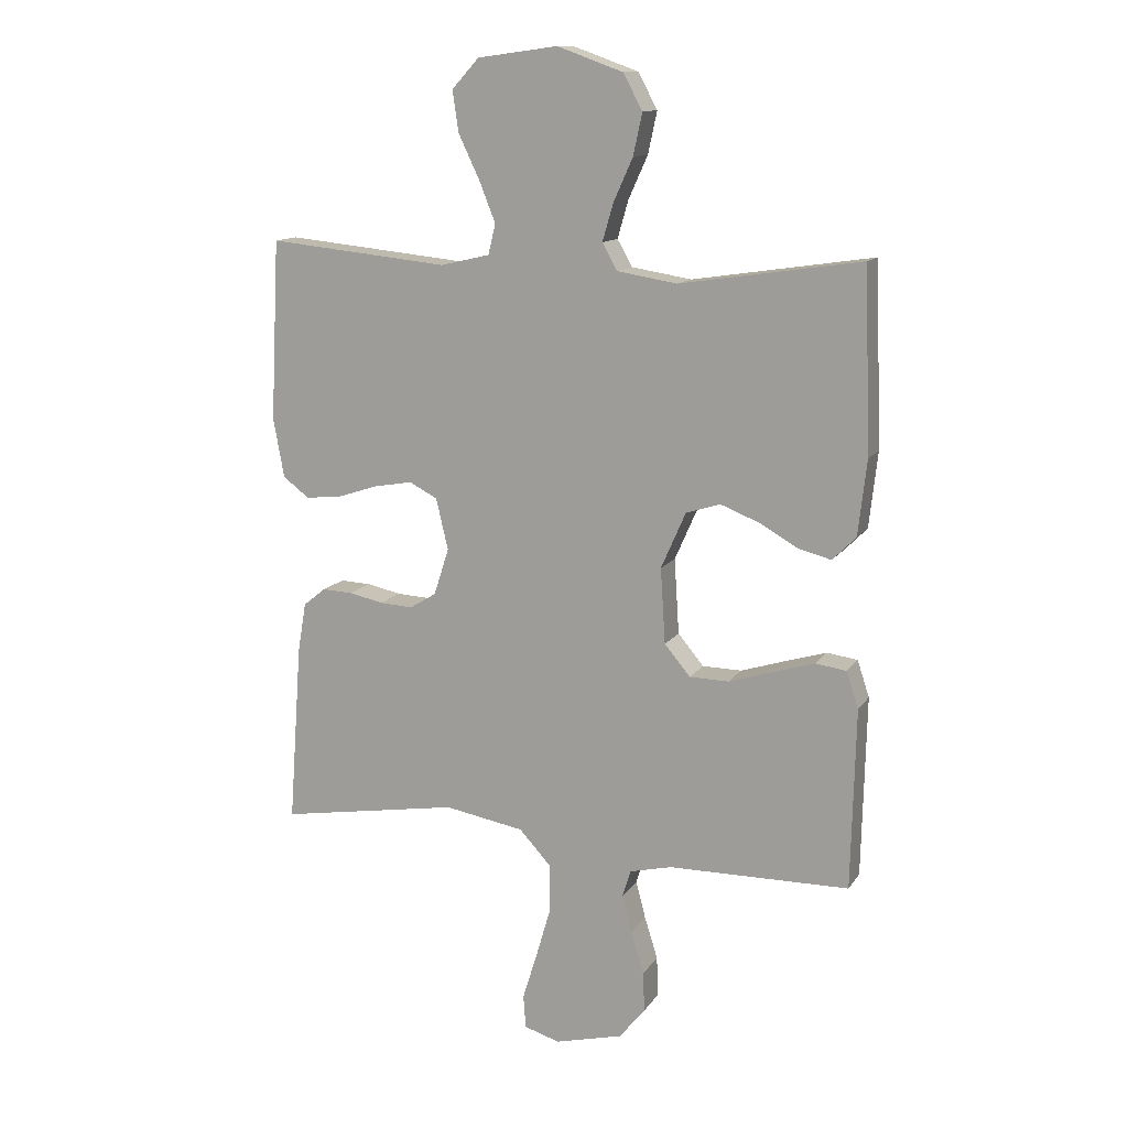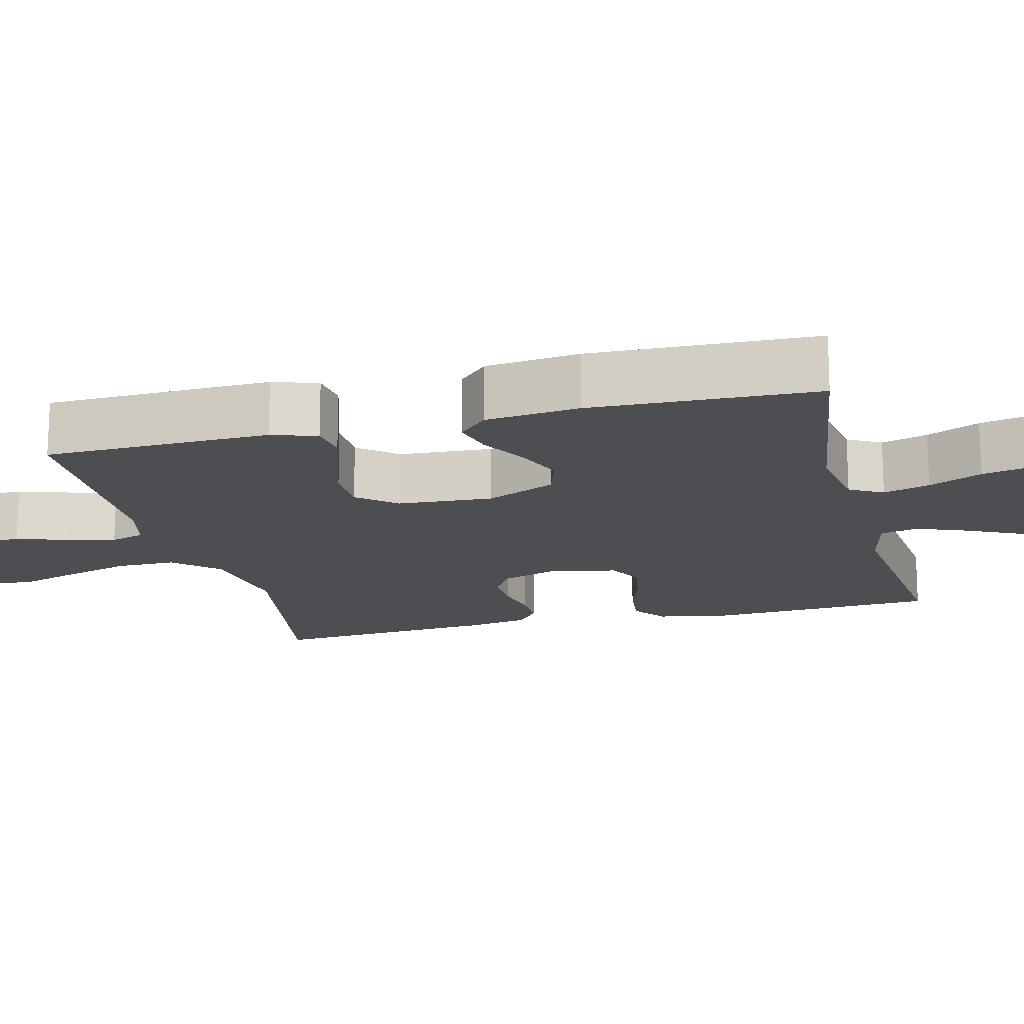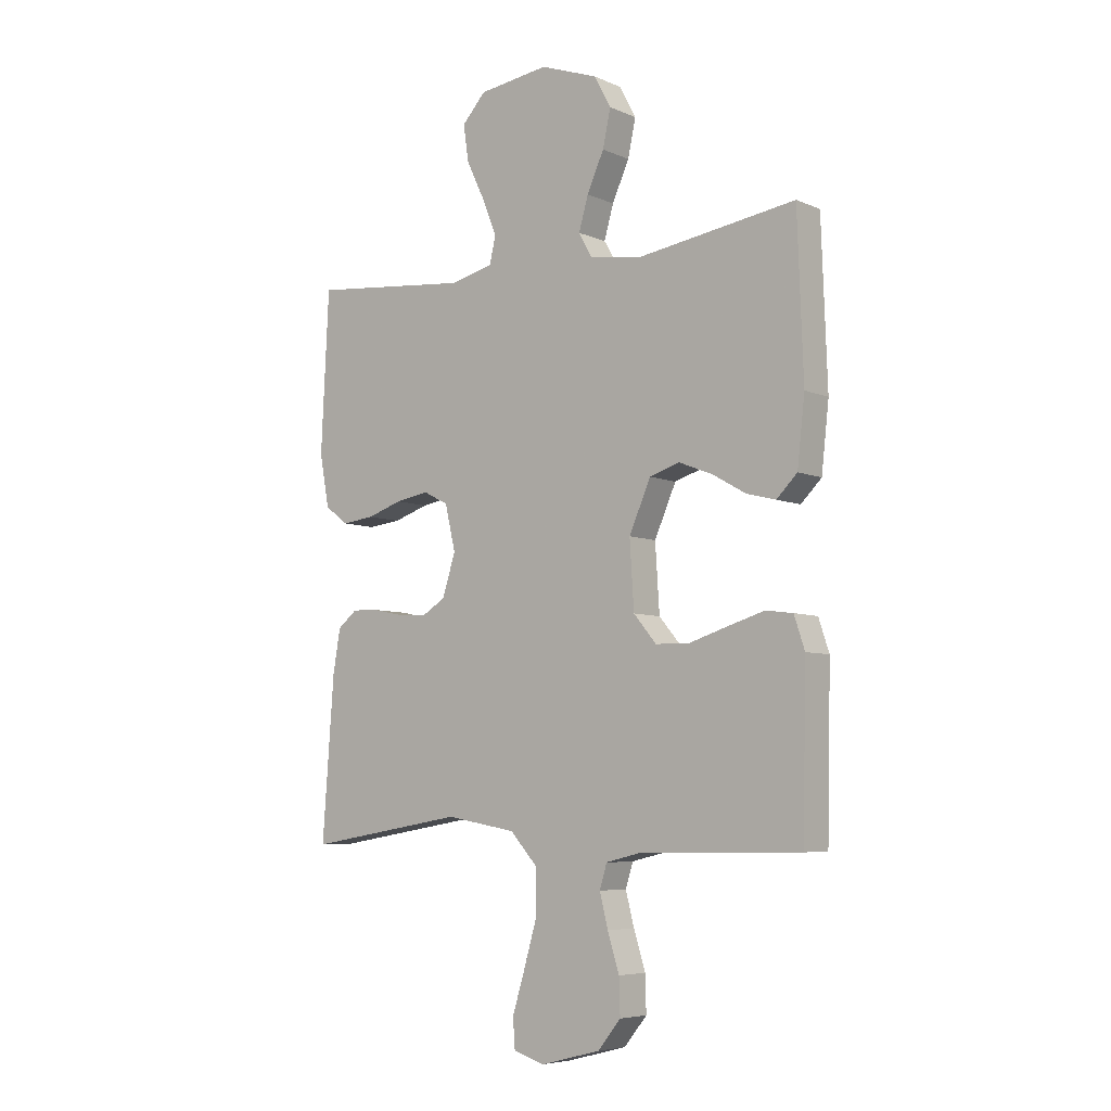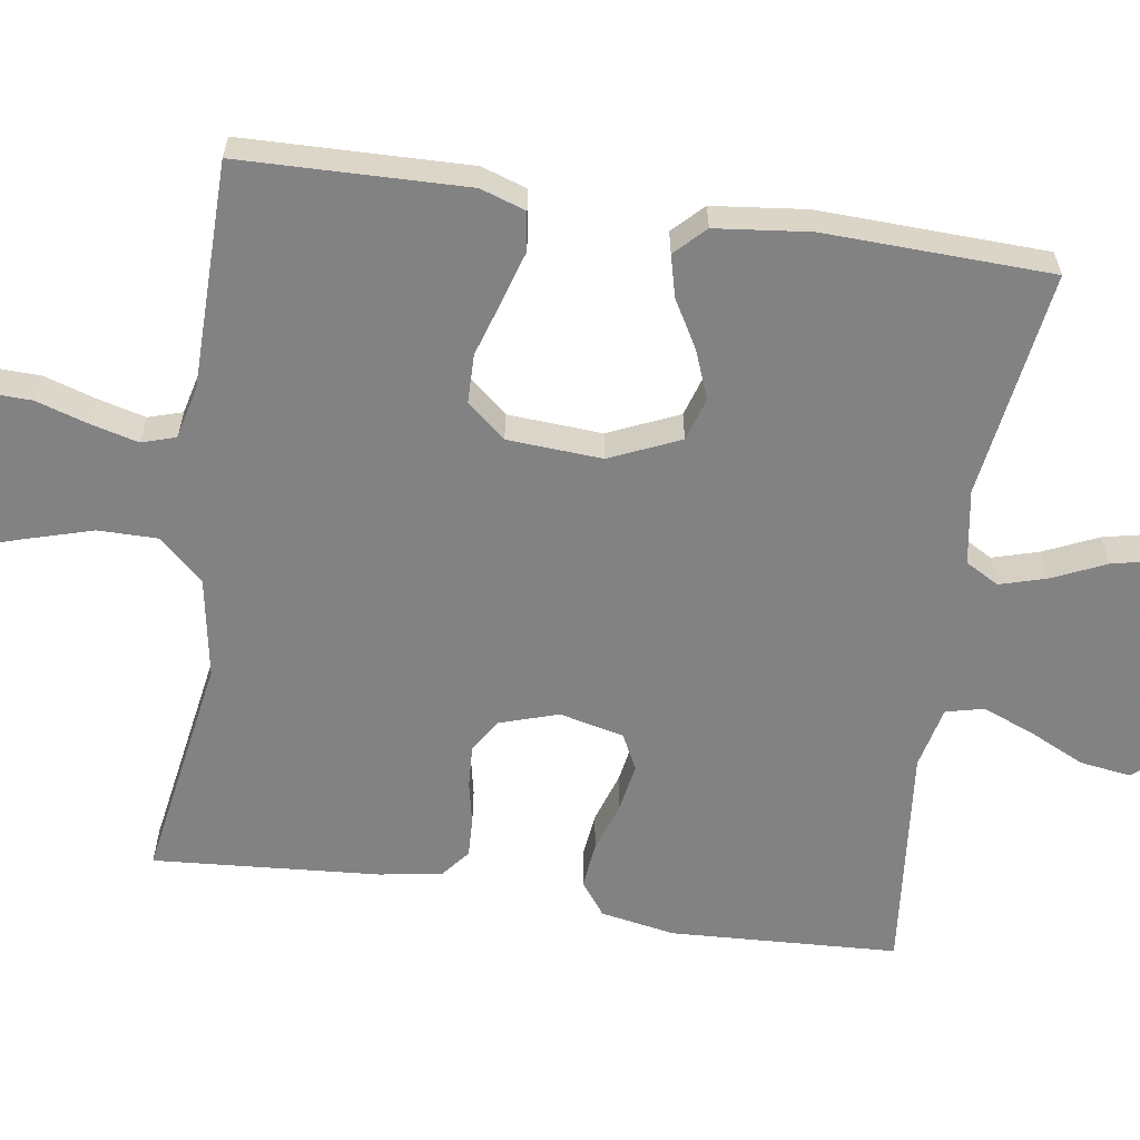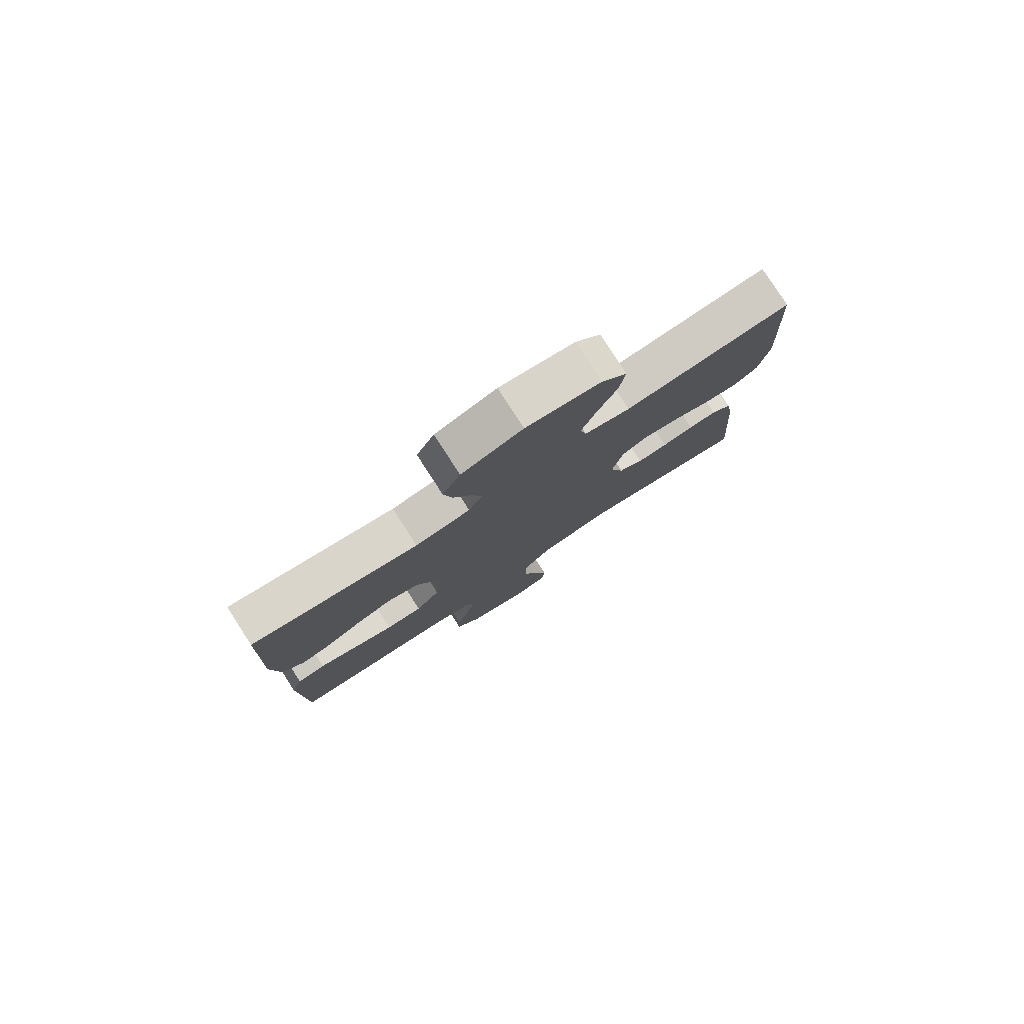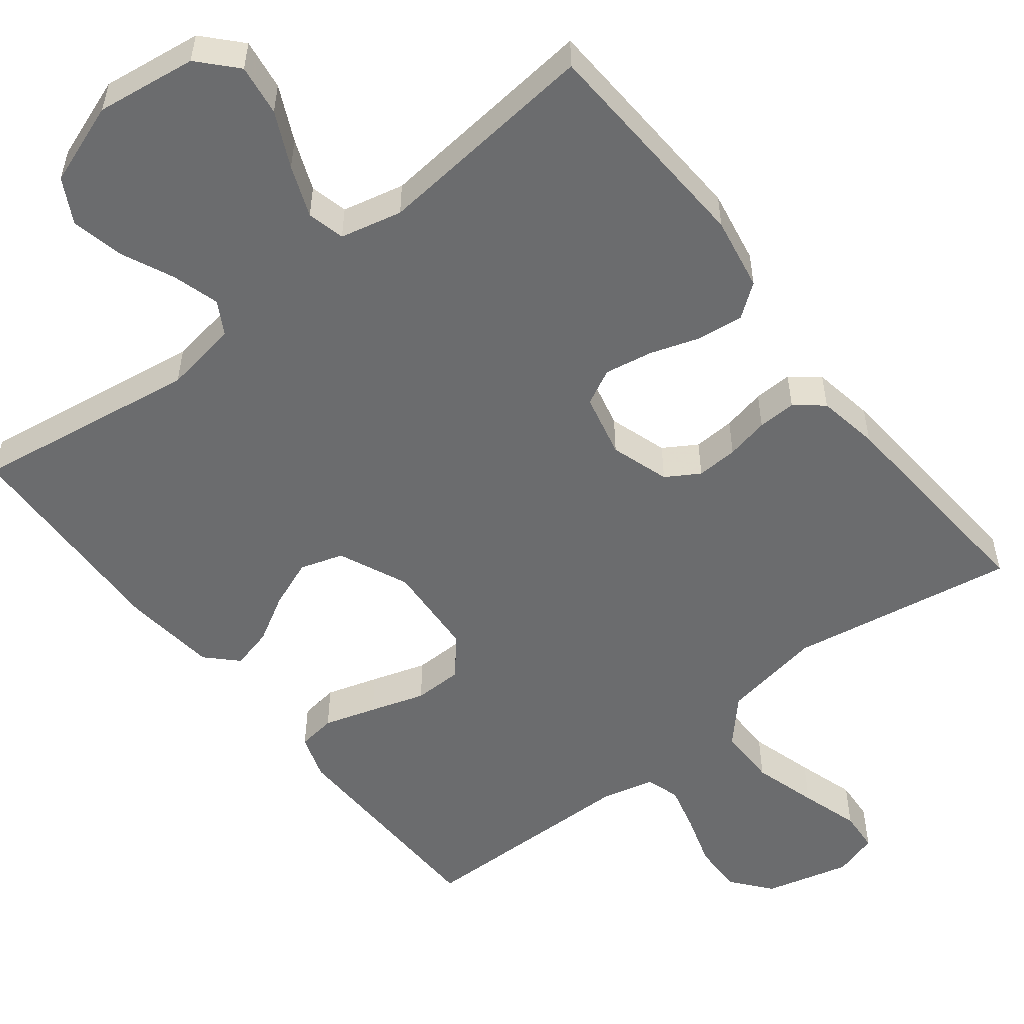
<metadata>
{"format":"obj","ext":"obj","renderer":"f3d","projection":"perspective","resolution":1024,"background":"white","views":[{"elev":12.9,"azim":-158.8,"up":"+Z"},{"elev":-16.8,"azim":-75.8,"up":"+Y"},{"elev":-6.2,"azim":-141.6,"up":"+Z"},{"elev":-60.9,"azim":-98.5,"up":"+Y"},{"elev":79.7,"azim":-32.9,"up":"+Z"},{"elev":-53.6,"azim":38.1,"up":"+Y"}]}
</metadata>
<code>
v 0.5 0.07 0.5
v 0.515 0.07 0.2
v 0.497 0.07 0.102
v 0.453 0.07 0.069
v 0.392 0.07 0.076
v 0.325 0.07 0.098
v 0.262 0.07 0.109
v 0.215 0.07 0.085
v 0.195 0.07 0
v 0.22 0.07 -0.078
v 0.264 0.07 -0.105
v 0.319 0.07 -0.102
v 0.376 0.07 -0.09
v 0.427 0.07 -0.088
v 0.464 0.07 -0.118
v 0.478 0.07 -0.2
v 0.5 0.07 -0.5
v 0.2 0.07 -0.45
v 0.067 0.07 -0.473
v 0.014 0.07 -0.531
v 0.014 0.07 -0.61
v 0.039 0.07 -0.696
v 0.063 0.07 -0.774
v 0.059 0.07 -0.829
v 0 0.07 -0.847
v -0.113 0.07 -0.818
v -0.156 0.07 -0.765
v -0.154 0.07 -0.698
v -0.132 0.07 -0.628
v -0.116 0.07 -0.566
v -0.13 0.07 -0.521
v -0.2 0.07 -0.504
v -0.5 0.07 -0.5
v -0.507 0.07 -0.2
v -0.487 0.07 -0.14
v -0.436 0.07 -0.133
v -0.367 0.07 -0.154
v -0.294 0.07 -0.177
v -0.229 0.07 -0.176
v -0.186 0.07 -0.125
v -0.178 0.07 0
v -0.219 0.07 0.093
v -0.276 0.07 0.111
v -0.34 0.07 0.086
v -0.403 0.07 0.05
v -0.458 0.07 0.036
v -0.497 0.07 0.075
v -0.511 0.07 0.2
v -0.5 0.07 0.5
v -0.2 0.07 0.455
v -0.101 0.07 0.471
v -0.076 0.07 0.515
v -0.094 0.07 0.577
v -0.126 0.07 0.648
v -0.141 0.07 0.717
v -0.109 0.07 0.776
v 0 0.07 0.815
v 0.133 0.07 0.797
v 0.178 0.07 0.748
v 0.168 0.07 0.68
v 0.133 0.07 0.607
v 0.106 0.07 0.539
v 0.118 0.07 0.489
v 0.2 0.07 0.47
v 0.5 0 0.5
v 0.515 0 0.2
v 0.497 0 0.102
v 0.453 0 0.069
v 0.392 0 0.076
v 0.325 0 0.098
v 0.262 0 0.109
v 0.215 0 0.085
v 0.195 0 0
v 0.22 0 -0.078
v 0.264 0 -0.105
v 0.319 0 -0.102
v 0.376 0 -0.09
v 0.427 0 -0.088
v 0.464 0 -0.118
v 0.478 0 -0.2
v 0.5 0 -0.5
v 0.2 0 -0.45
v 0.067 0 -0.473
v 0.014 0 -0.531
v 0.014 0 -0.61
v 0.039 0 -0.696
v 0.063 0 -0.774
v 0.059 0 -0.829
v 0 0 -0.847
v -0.113 0 -0.818
v -0.156 0 -0.765
v -0.154 0 -0.698
v -0.132 0 -0.628
v -0.116 0 -0.566
v -0.13 0 -0.521
v -0.2 0 -0.504
v -0.5 0 -0.5
v -0.507 0 -0.2
v -0.487 0 -0.14
v -0.436 0 -0.133
v -0.367 0 -0.154
v -0.294 0 -0.177
v -0.229 0 -0.176
v -0.186 0 -0.125
v -0.178 0 0
v -0.219 0 0.093
v -0.276 0 0.111
v -0.34 0 0.086
v -0.403 0 0.05
v -0.458 0 0.036
v -0.497 0 0.075
v -0.511 0 0.2
v -0.5 0 0.5
v -0.2 0 0.455
v -0.101 0 0.471
v -0.076 0 0.515
v -0.094 0 0.577
v -0.126 0 0.648
v -0.141 0 0.717
v -0.109 0 0.776
v 0 0 0.815
v 0.133 0 0.797
v 0.178 0 0.748
v 0.168 0 0.68
v 0.133 0 0.607
v 0.106 0 0.539
v 0.118 0 0.489
v 0.2 0 0.47
f 58 59 60 61
f 58 61 62
f 57 58 62
f 56 57 62 63
f 53 54 55 56
f 52 53 56 63
f 47 48 49 50
f 47 50 51
f 44 45 46 47
f 43 44 47 51
f 42 43 51 52
f 35 36 37 38
f 33 34 35 38
f 32 33 38 39
f 31 32 39 40
f 26 27 28 29
f 26 29 30
f 25 26 30
f 22 23 24 25
f 21 22 25 30
f 20 21 30 31
f 15 16 17 18
f 15 18 19
f 12 13 14 15
f 11 12 15 19
f 10 11 19 20
f 3 4 5 6
f 3 6 7
f 64 1 2 3
f 64 3 7
f 63 64 7 8
f 41 42 52 63
f 41 63 8 9
f 20 31 40 41
f 9 10 20 41
f 125 124 123 122
f 126 125 122
f 126 122 121
f 127 126 121 120
f 120 119 118 117
f 127 120 117 116
f 114 113 112 111
f 115 114 111
f 111 110 109 108
f 115 111 108 107
f 116 115 107 106
f 102 101 100 99
f 102 99 98 97
f 103 102 97 96
f 104 103 96 95
f 93 92 91 90
f 94 93 90
f 94 90 89
f 89 88 87 86
f 94 89 86 85
f 95 94 85 84
f 82 81 80 79
f 83 82 79
f 79 78 77 76
f 83 79 76 75
f 84 83 75 74
f 70 69 68 67
f 71 70 67
f 67 66 65 128
f 71 67 128
f 72 71 128 127
f 127 116 106 105
f 73 72 127 105
f 105 104 95 84
f 105 84 74 73
f 1 65 66 2
f 2 66 67 3
f 3 67 68 4
f 4 68 69 5
f 5 69 70 6
f 6 70 71 7
f 7 71 72 8
f 8 72 73 9
f 9 73 74 10
f 10 74 75 11
f 11 75 76 12
f 12 76 77 13
f 13 77 78 14
f 14 78 79 15
f 15 79 80 16
f 16 80 81 17
f 17 81 82 18
f 18 82 83 19
f 19 83 84 20
f 20 84 85 21
f 21 85 86 22
f 22 86 87 23
f 23 87 88 24
f 24 88 89 25
f 25 89 90 26
f 26 90 91 27
f 27 91 92 28
f 28 92 93 29
f 29 93 94 30
f 30 94 95 31
f 31 95 96 32
f 32 96 97 33
f 33 97 98 34
f 34 98 99 35
f 35 99 100 36
f 36 100 101 37
f 37 101 102 38
f 38 102 103 39
f 39 103 104 40
f 40 104 105 41
f 41 105 106 42
f 42 106 107 43
f 43 107 108 44
f 44 108 109 45
f 45 109 110 46
f 46 110 111 47
f 47 111 112 48
f 48 112 113 49
f 49 113 114 50
f 50 114 115 51
f 51 115 116 52
f 52 116 117 53
f 53 117 118 54
f 54 118 119 55
f 55 119 120 56
f 56 120 121 57
f 57 121 122 58
f 58 122 123 59
f 59 123 124 60
f 60 124 125 61
f 61 125 126 62
f 62 126 127 63
f 63 127 128 64
f 64 128 65 1

</code>
